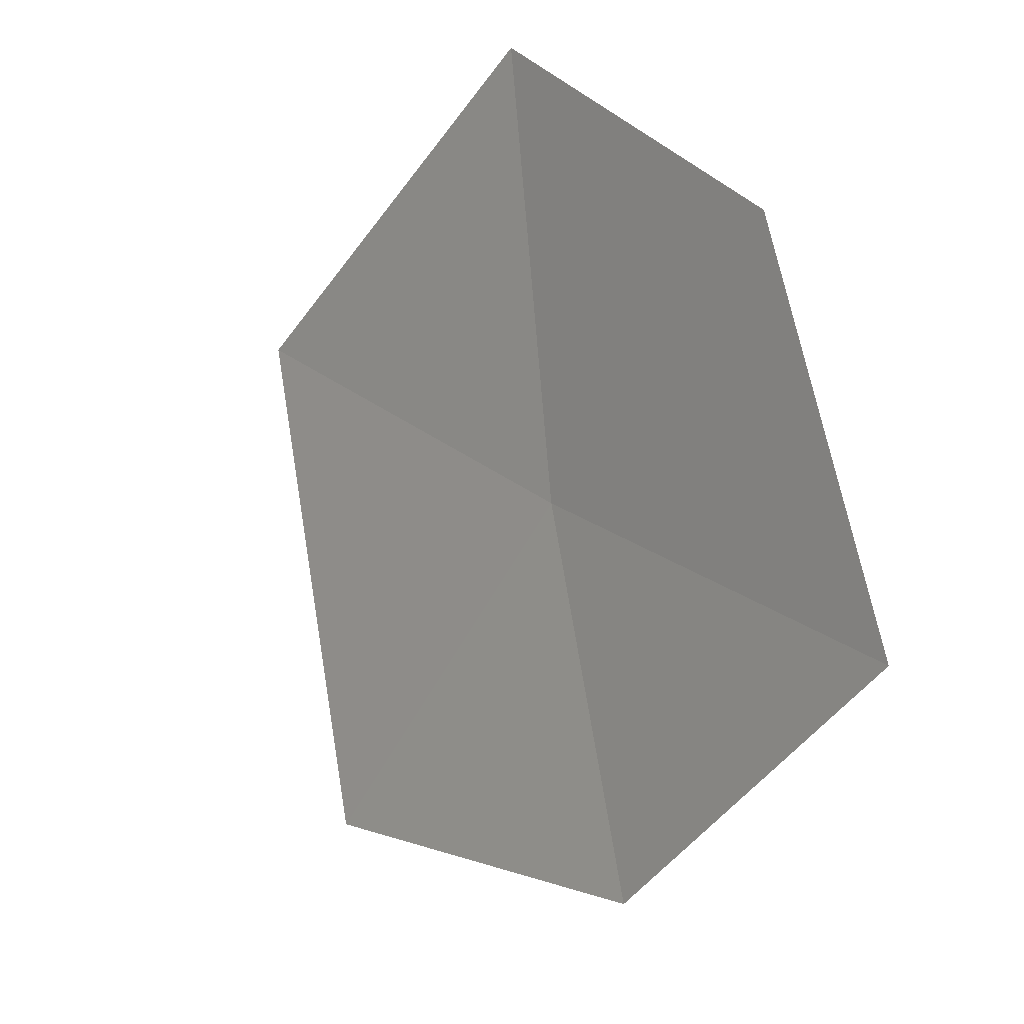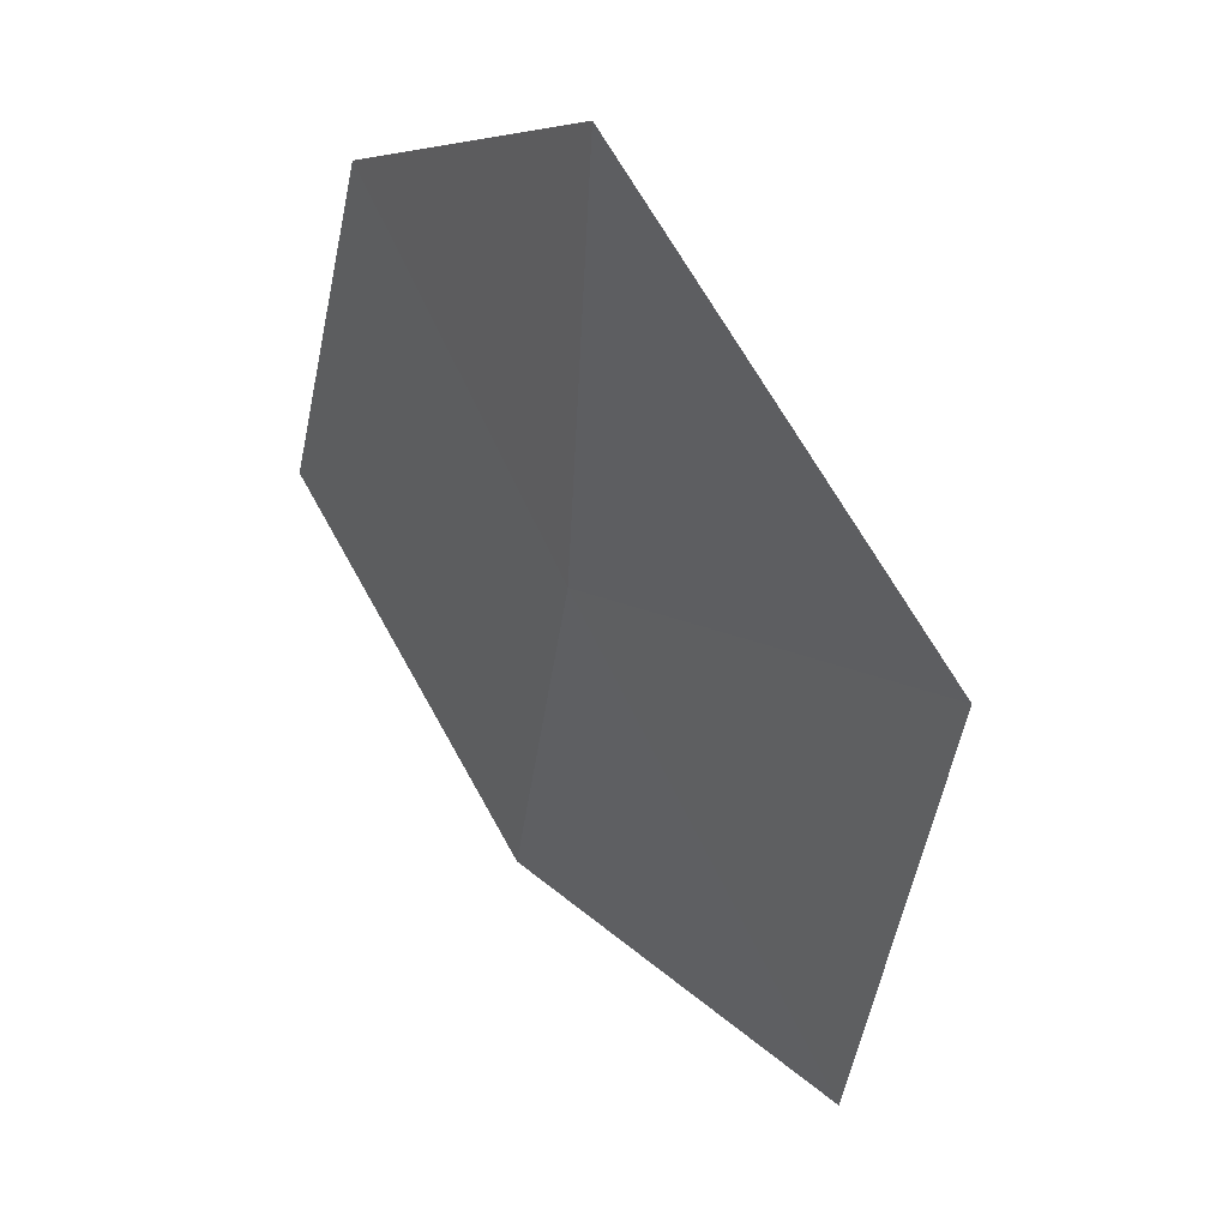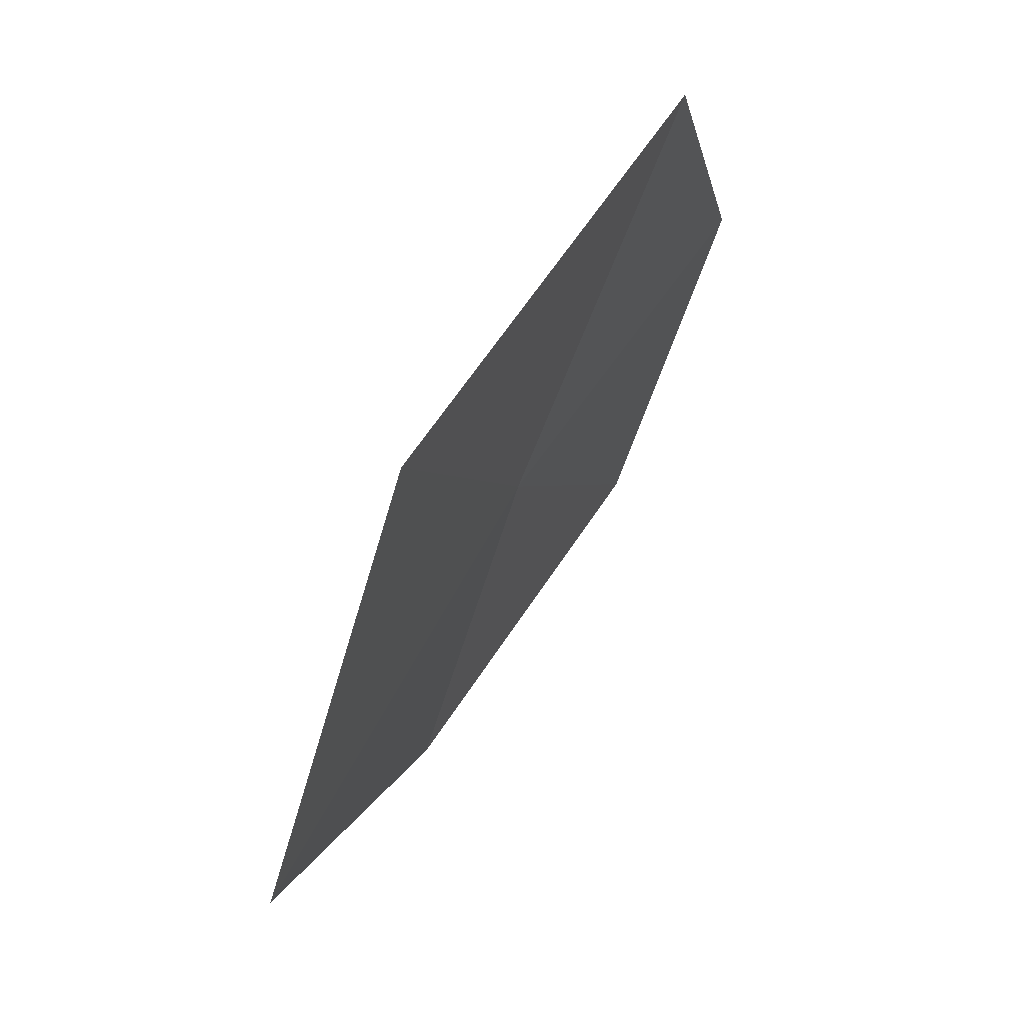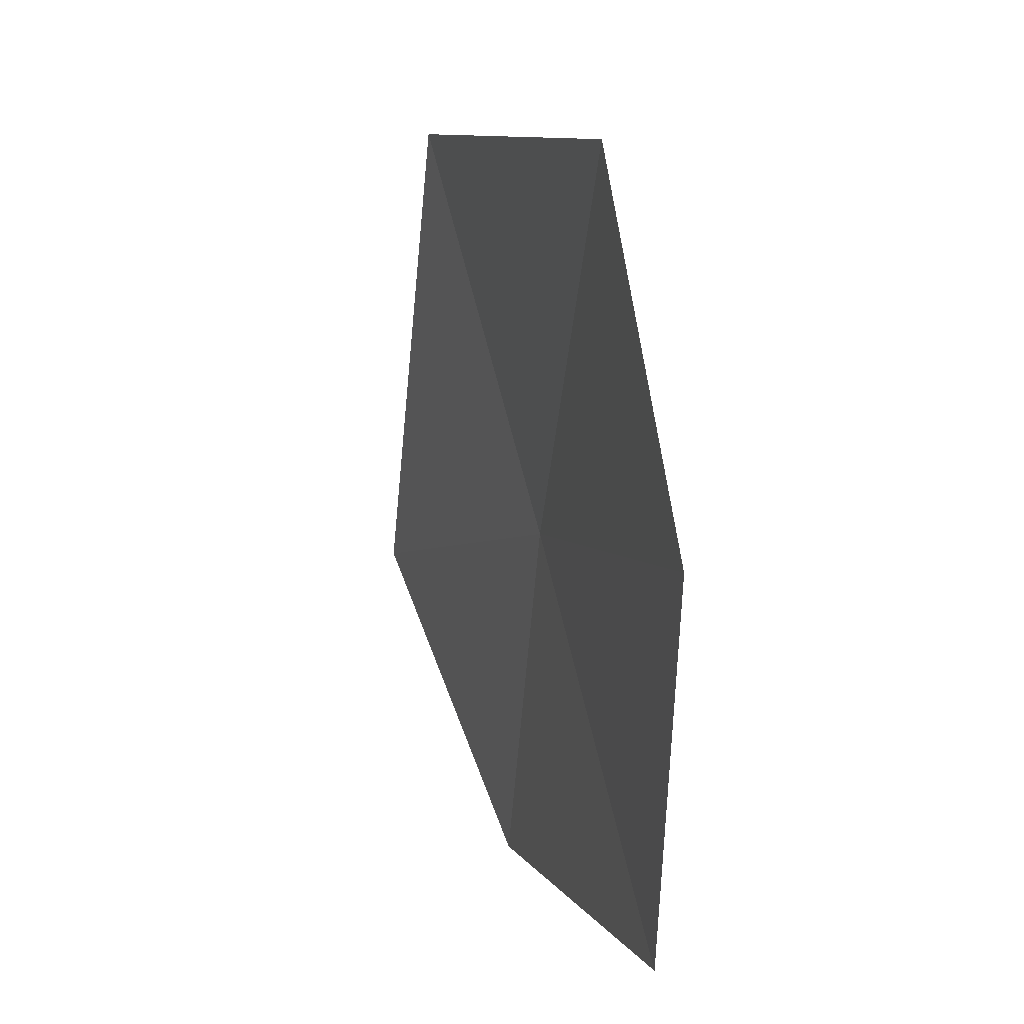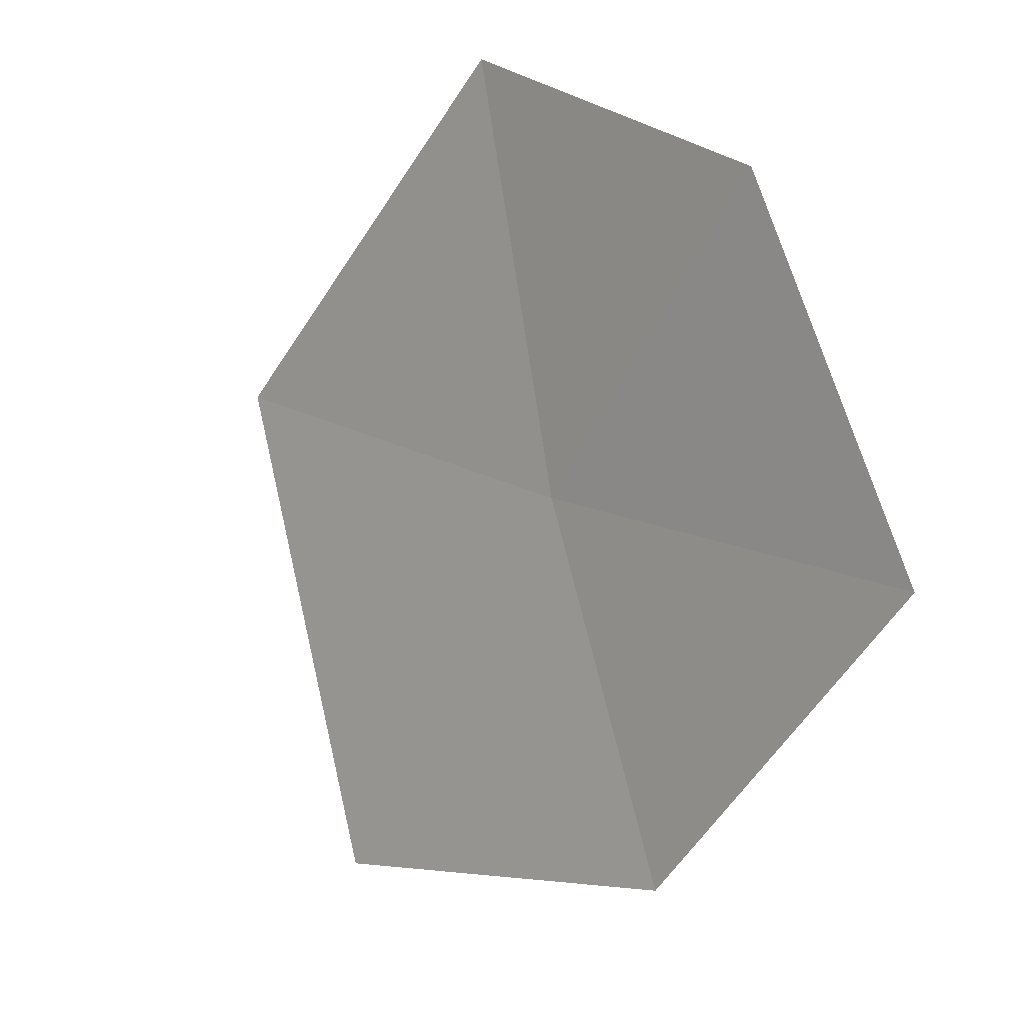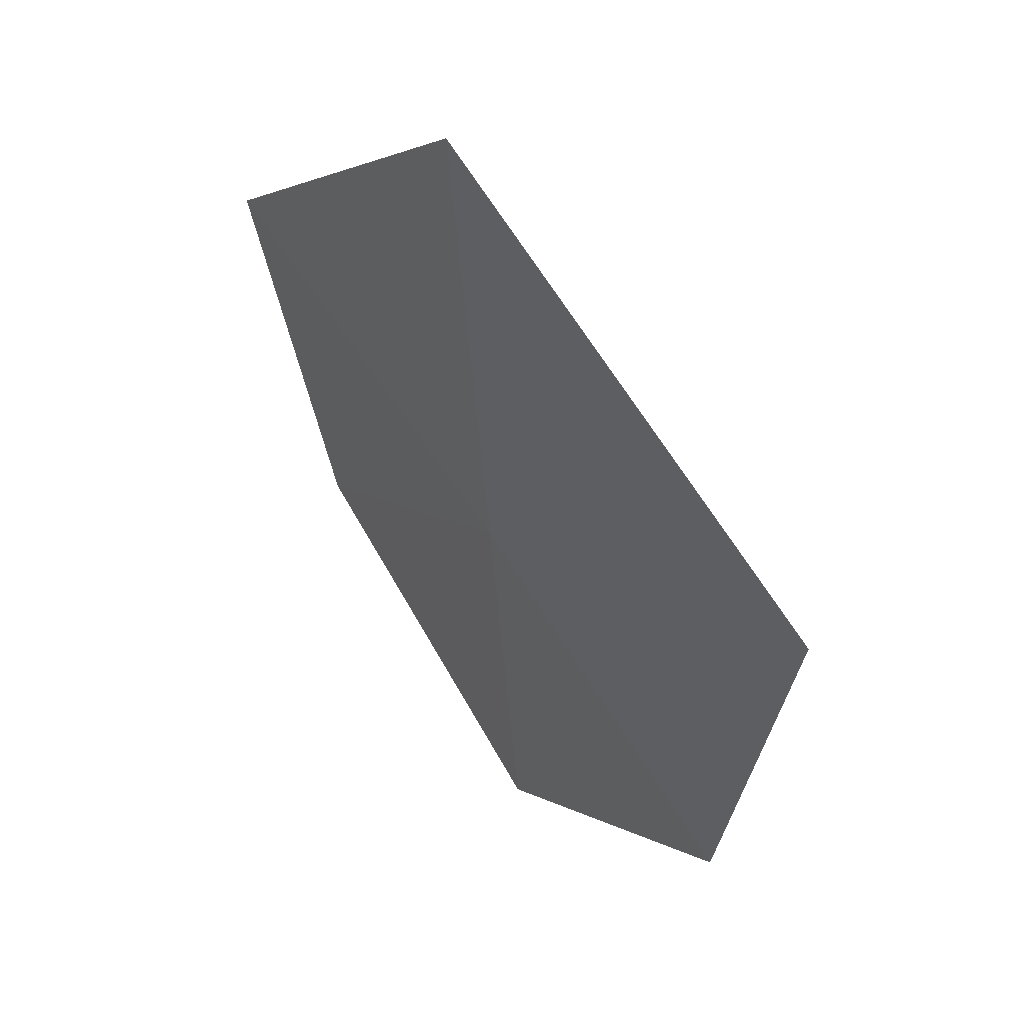
<metadata>
{"format":"obj","ext":"obj","renderer":"f3d","projection":"perspective","resolution":1024,"background":"white","views":[{"elev":58.9,"azim":158.7,"up":"+Y"},{"elev":-17.8,"azim":-18.8,"up":"+Y"},{"elev":58.7,"azim":62.3,"up":"+Z"},{"elev":5.6,"azim":-167.4,"up":"+Z"},{"elev":52.5,"azim":154.2,"up":"+Y"},{"elev":-69.5,"azim":26.4,"up":"+Y"}]}
</metadata>
<code>
v -8.579 -6.369 33
v -8.834 -6.005 32.38
v -8.91 -5.768 33.02
v -8.468 -6.624 32.4
v -8.752 -5.984 33.63
v -8.133 -7.054 32.88
v -8.302 -6.699 33.69
f 1 3 2
f 1 2 4
f 1 5 3
f 1 7 5
f 1 6 7
f 1 4 6

</code>
